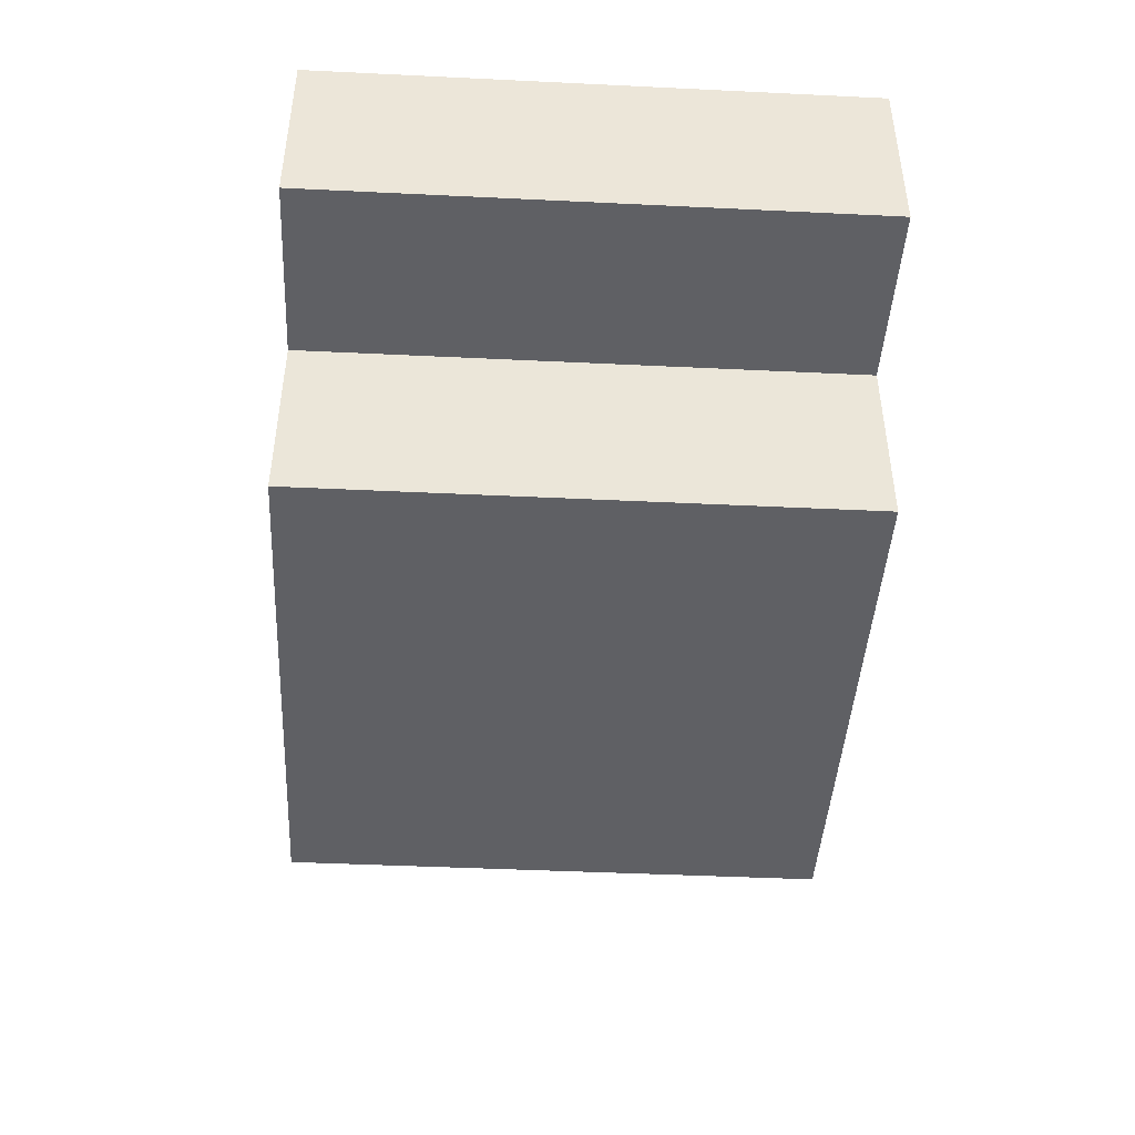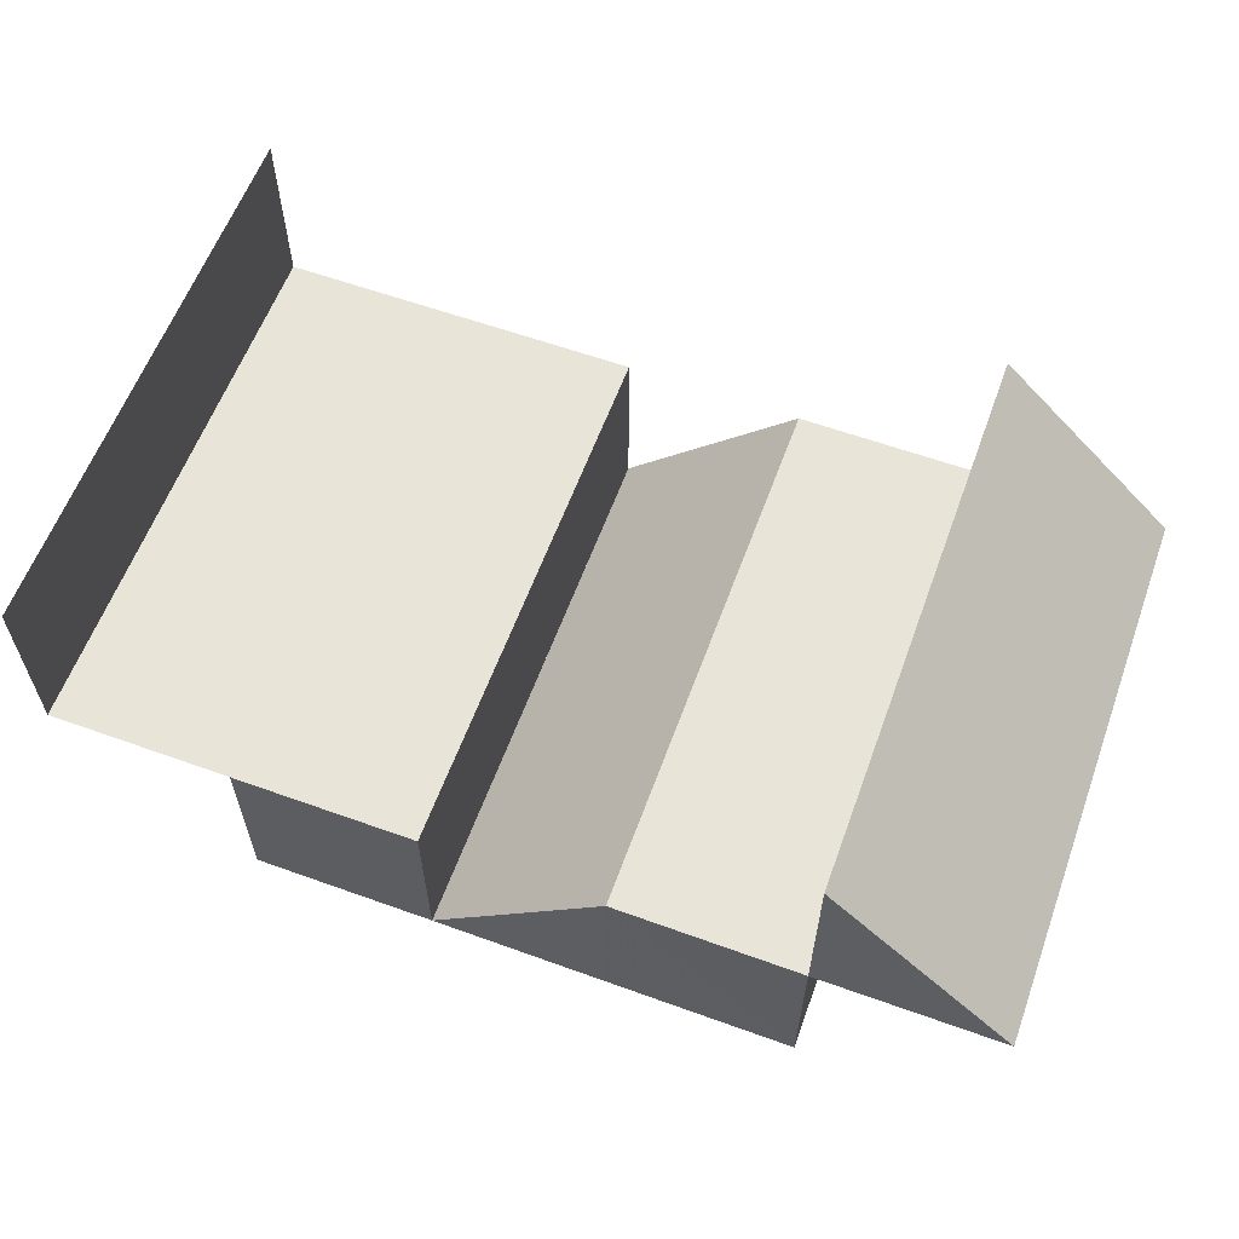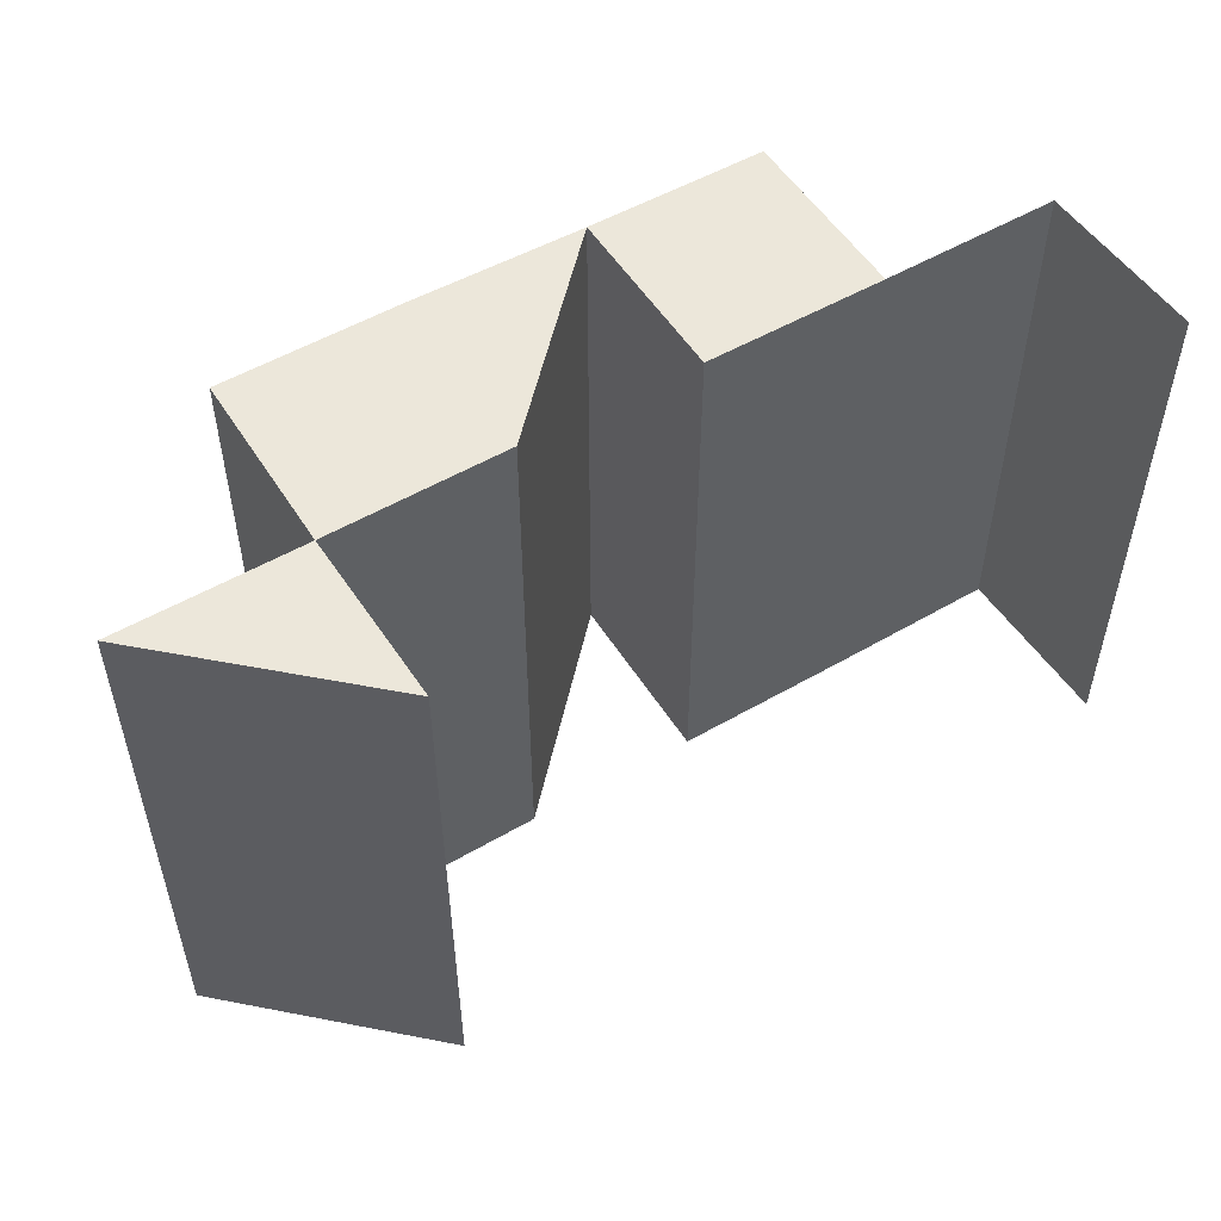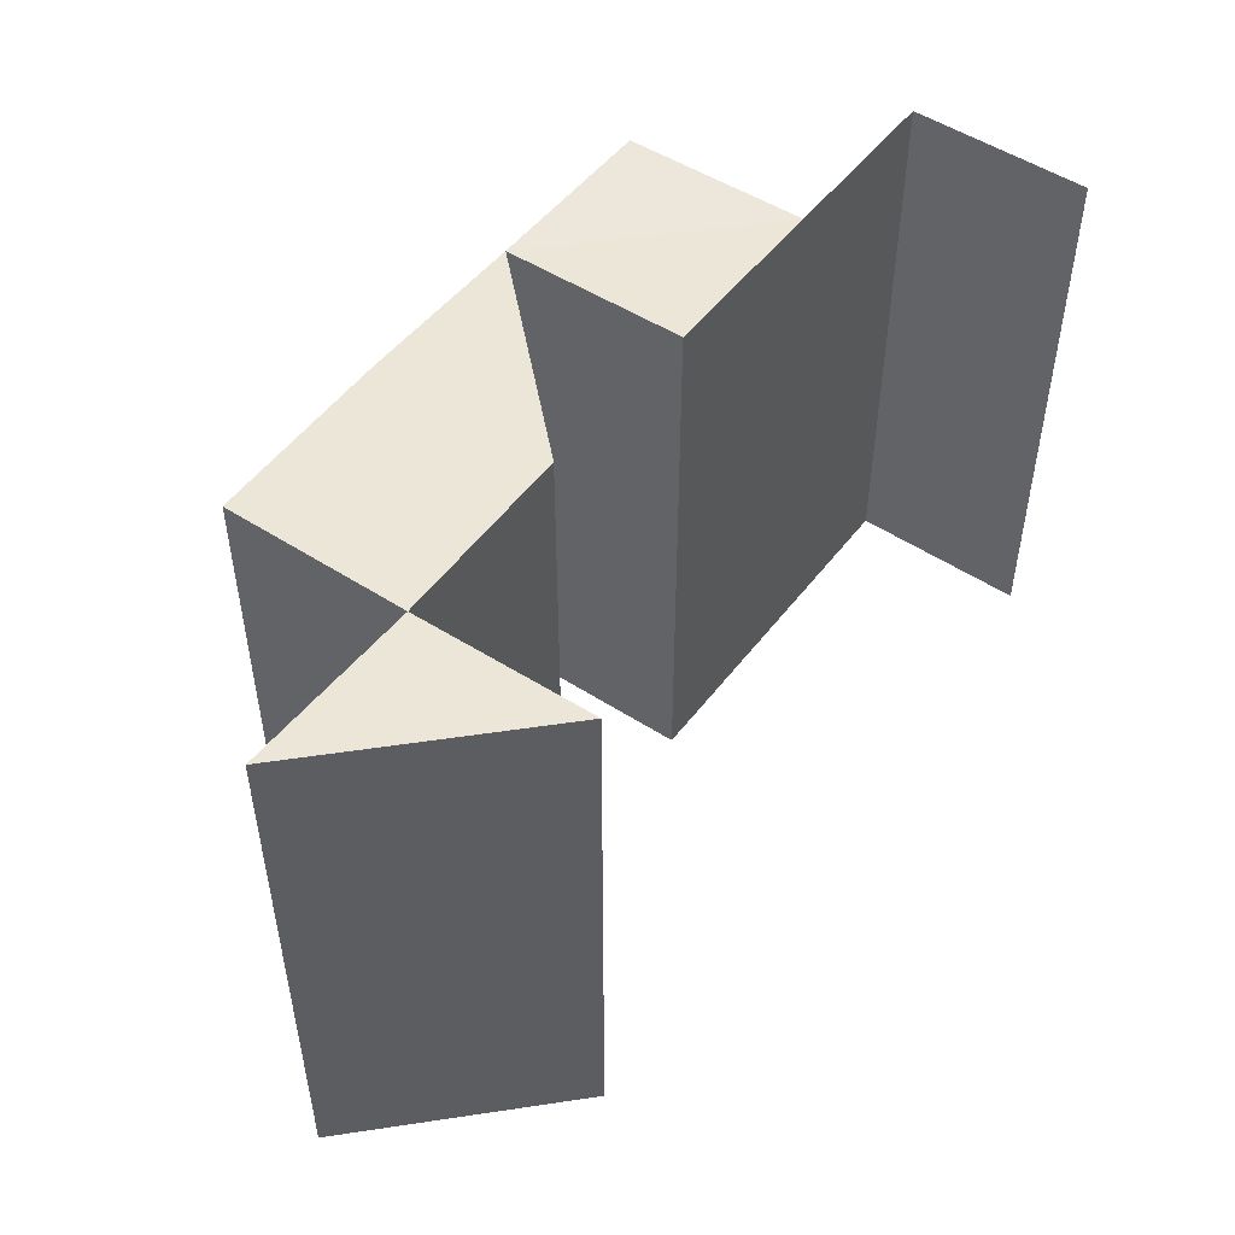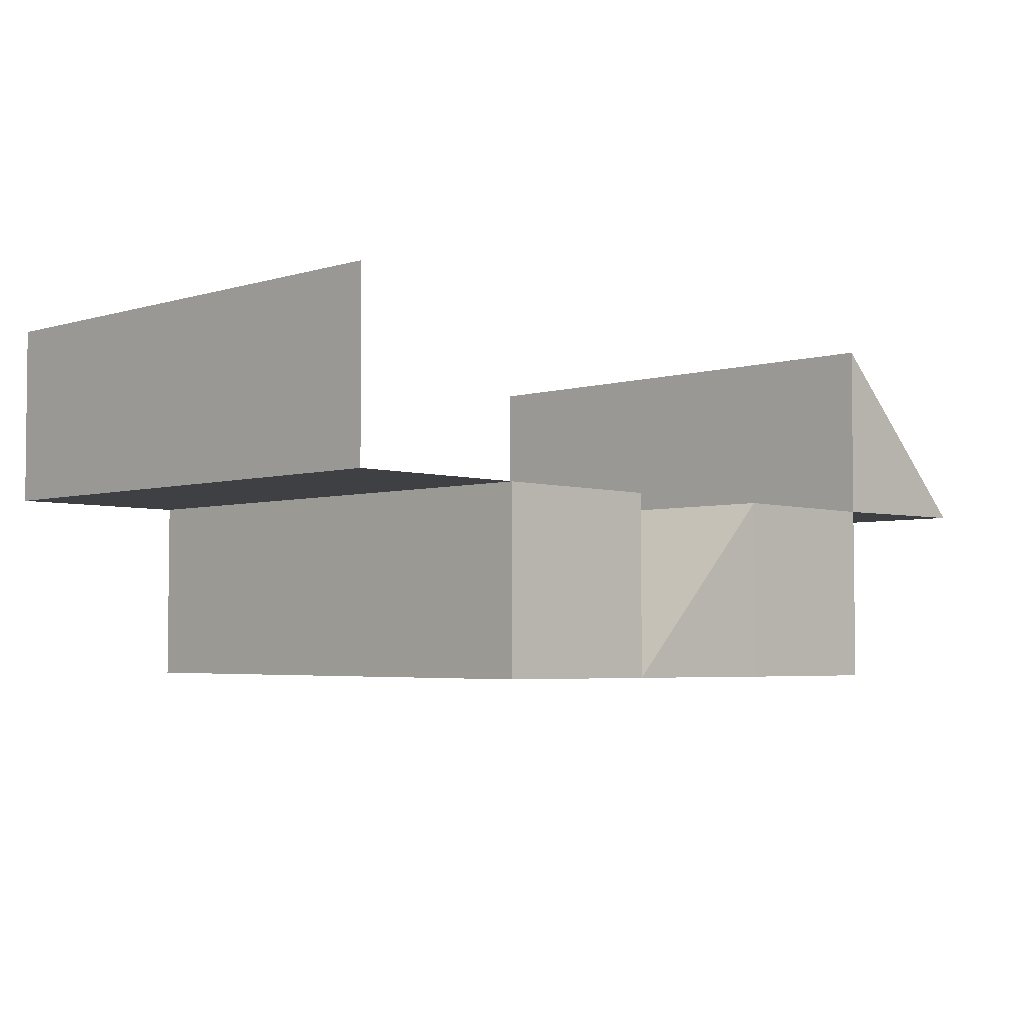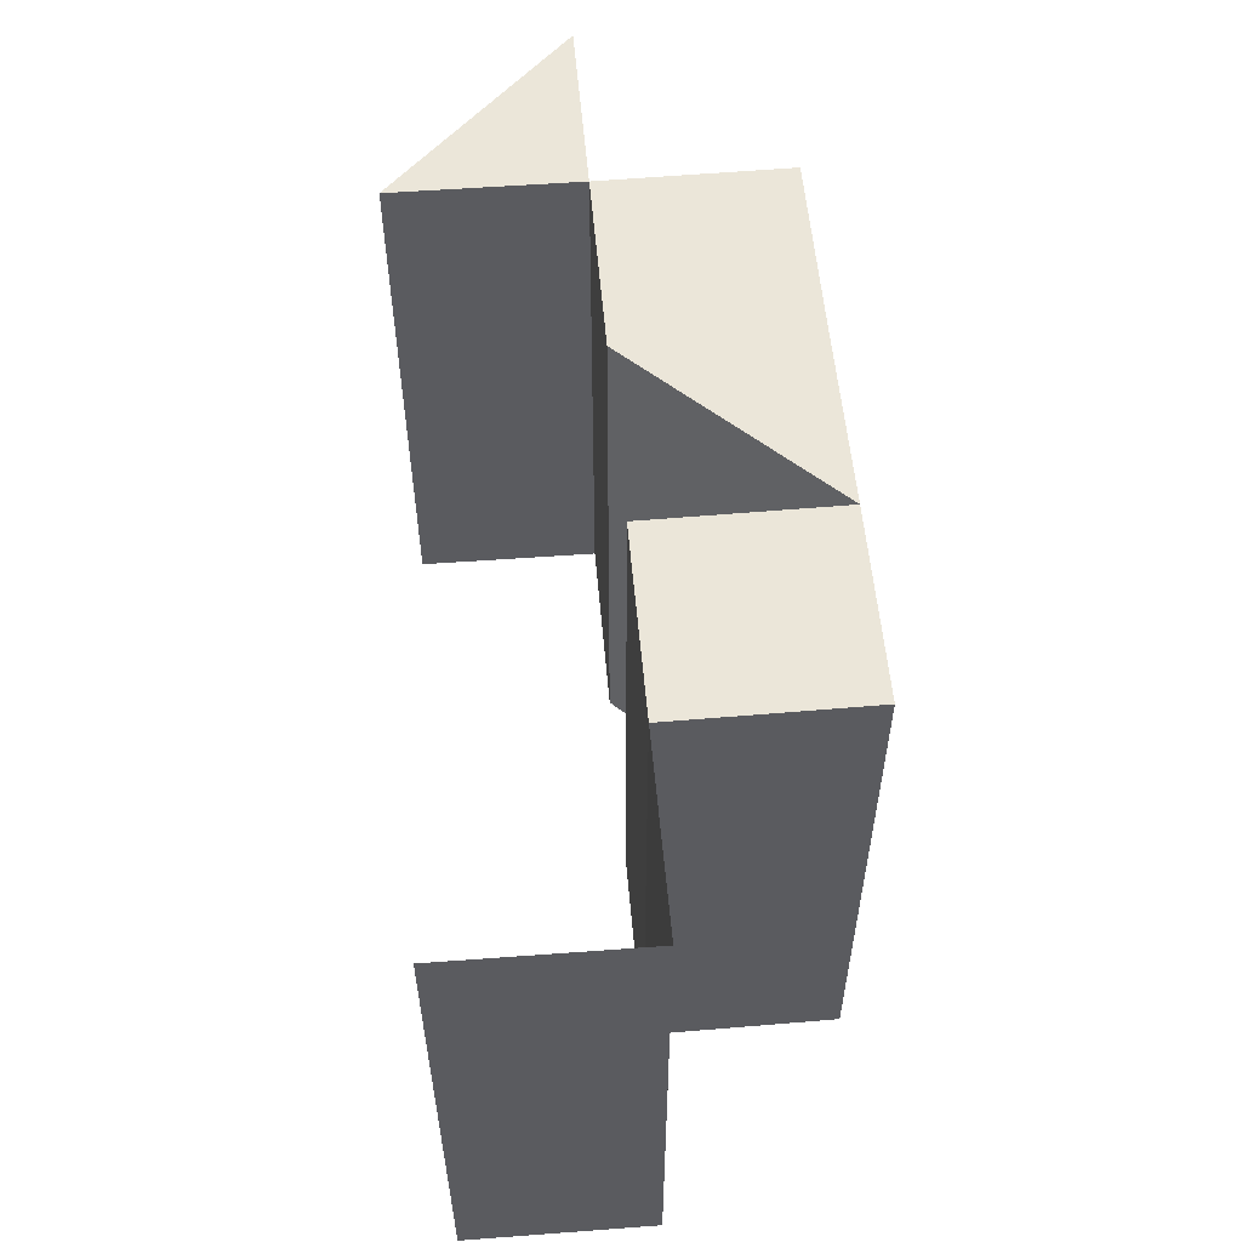
<metadata>
{"format":"obj","ext":"obj","renderer":"f3d","projection":"perspective","resolution":1024,"background":"white","views":[{"elev":-44.1,"azim":-93.2,"up":"+Y"},{"elev":60.3,"azim":20.2,"up":"+Y"},{"elev":52.2,"azim":148.1,"up":"+Z"},{"elev":49.8,"azim":125.7,"up":"+Z"},{"elev":-4.1,"azim":-44.8,"up":"+Y"},{"elev":56.1,"azim":-94.9,"up":"+Z"}]}
</metadata>
<code>
o 9001
v 2224 1886 22.8
v 2224 1886 22.8
v 2224 1886 22.76
v 2224 1886 22.76
v 2224 1886 22.8
v 2224 1886 22.76
v 2224 1886 22.8
v 2224 1886 22.8
v 2224 1886 22.8
v 2224 1886 22.76
v 2224 1886 22.76
v 2224 1886 22.76
v 2224 1886 22.76
v 2224 1886 22.76
v 2224 1886 22.8
v 2224 1886 22.8
v 2224 1886 22.8
v 2224 1886 22.76
v 2224 1886 22.76
v 2224 1886 22.8
v 2224 1886 22.8
v 2224 1886 22.8
v 2224 1886 22.76
v 2224 1886 22.76
v 2224 1886 22.76
v 2224 1886 22.76
v 2224 1886 22.8
v 2224 1886 22.8
v 2224 1886 22.8
v 2224 1886 22.76
v 2224 1886 22.8
v 2224 1886 22.76
v 2224 1886 22.76
v 2224 1886 22.76
v 2224 1886 22.8
v 2224 1886 22.8
v 2224 1886 22.8
v 2224 1886 22.8
v 2224 1886 22.8
v 2224 1886 22.76
v 2224 1886 22.76
v 2224 1886 22.76
v 2224 1886 22.76
v 2224 1886 22.76
v 2224 1886 22.76
v 2224 1886 22.76
v 2224 1886 22.76
v 2224 1886 22.76
v 2224 1886 22.76
v 2224 1886 22.8
v 2224 1886 22.8
v 2224 1886 22.76
v 2224 1886 22.8
v 2224 1886 22.76
v 2224 1886 22.8
v 2224 1886 22.76
v 2224 1886 22.8
v 2224 1886 22.8
v 2224 1886 22.8
v 2224 1886 22.8
v 2224 1886 22.8
v 2224 1886 22.8
v 2224 1886 22.76
v 2224 1886 22.8
v 2224 1886 22.76
v 2224 1886 22.8
v 2224 1886 22.76
v 2224 1886 22.76
v 2224 1886 22.8
v 2224 1886 22.76
v 2224 1886 22.8
v 2224 1886 22.8
v 2224 1886 22.8
v 2224 1886 22.76
v 2224 1886 22.8
v 2224 1886 22.76
v 2224 1886 22.76
v 2224 1886 22.76
v 2224 1886 22.76
v 2224 1886 22.76
v 2224 1886 22.8
v 2224 1886 22.8
v 2224 1886 22.8
v 2224 1886 22.8
v 2224 1886 22.8
v 2224 1886 22.8
v 2224 1886 22.76
v 2224 1886 22.8
v 2224 1886 22.76
v 2224 1886 22.76
v 2224 1886 22.8
v 2224 1886 22.8
v 2224 1886 22.76
v 2224 1886 22.76
v 2224 1886 22.76
f 1 2 3
f 4 2 5
f 4 6 7
f 8 6 3
f 8 9 10
f 9 11 12
f 13 14 15
f 14 16 17
f 18 19 20
f 19 21 22
f 18 23 24
f 23 25 26
f 27 28 22
f 29 27 20
f 27 25 30
f 31 27 32
f 33 34 35
f 34 36 37
f 38 39 40
f 39 41 42
f 43 44 45
f 46 47 44
f 48 49 47
f 50 51 46
f 51 49 52
f 53 50 54
f 55 52 56
f 57 58 55
f 58 59 60
f 61 60 62
f 63 59 64
f 65 63 66
f 67 68 69
f 68 70 71
f 70 72 73
f 74 73 75
f 76 77 78
f 79 80 81
f 80 82 83
f 84 85 86
f 87 85 88
f 89 88 90
f 91 92 93
f 92 94 95

</code>
